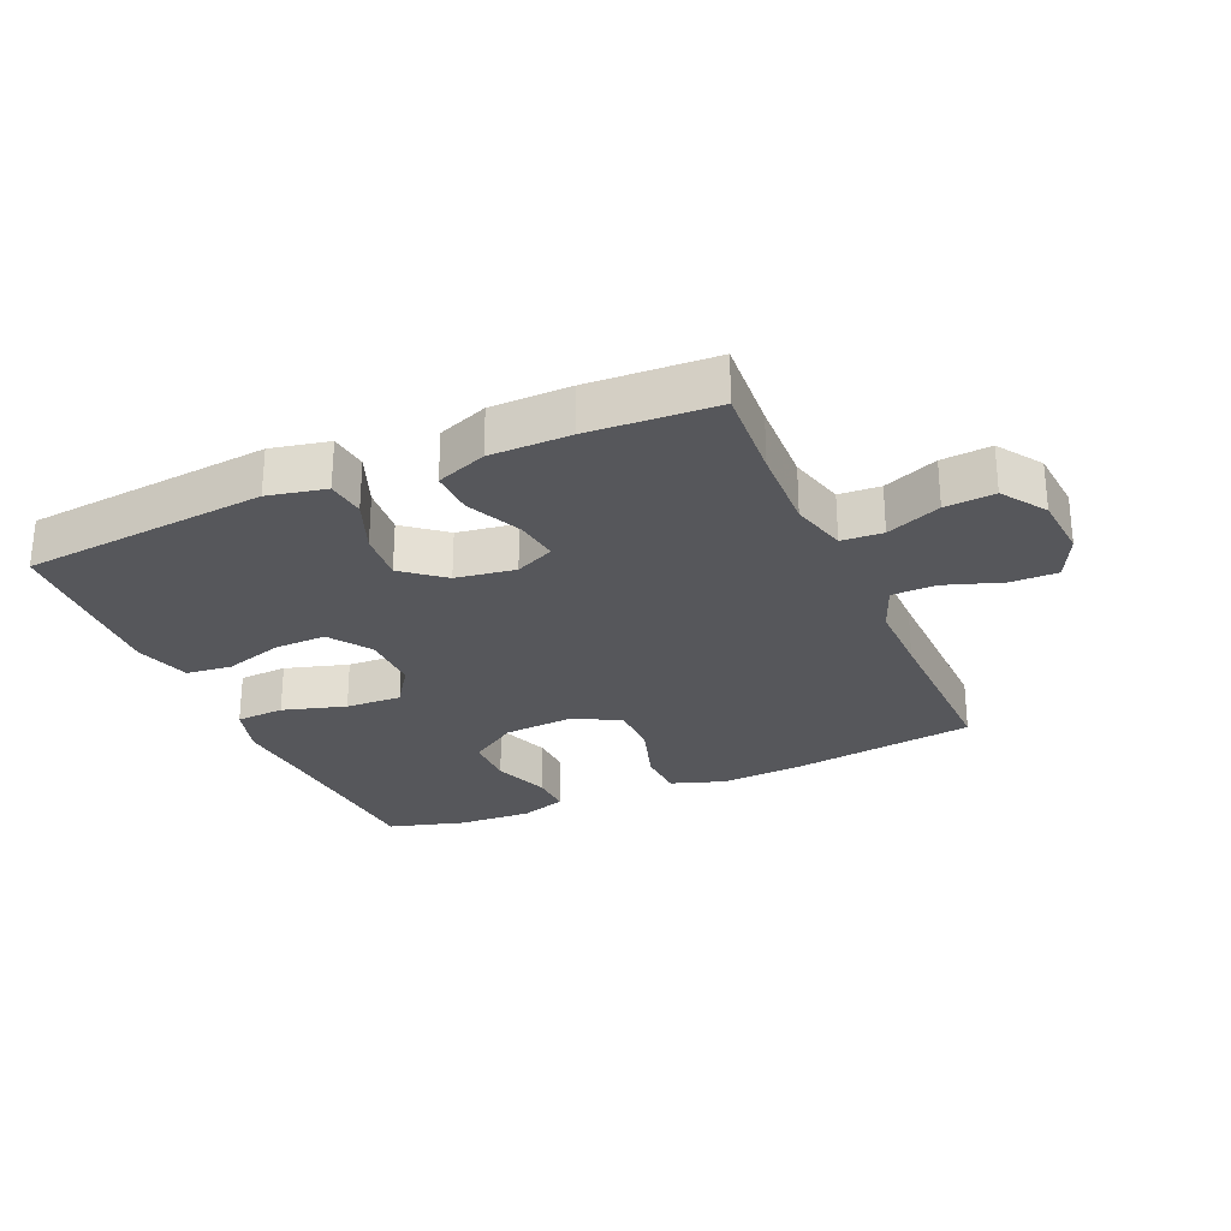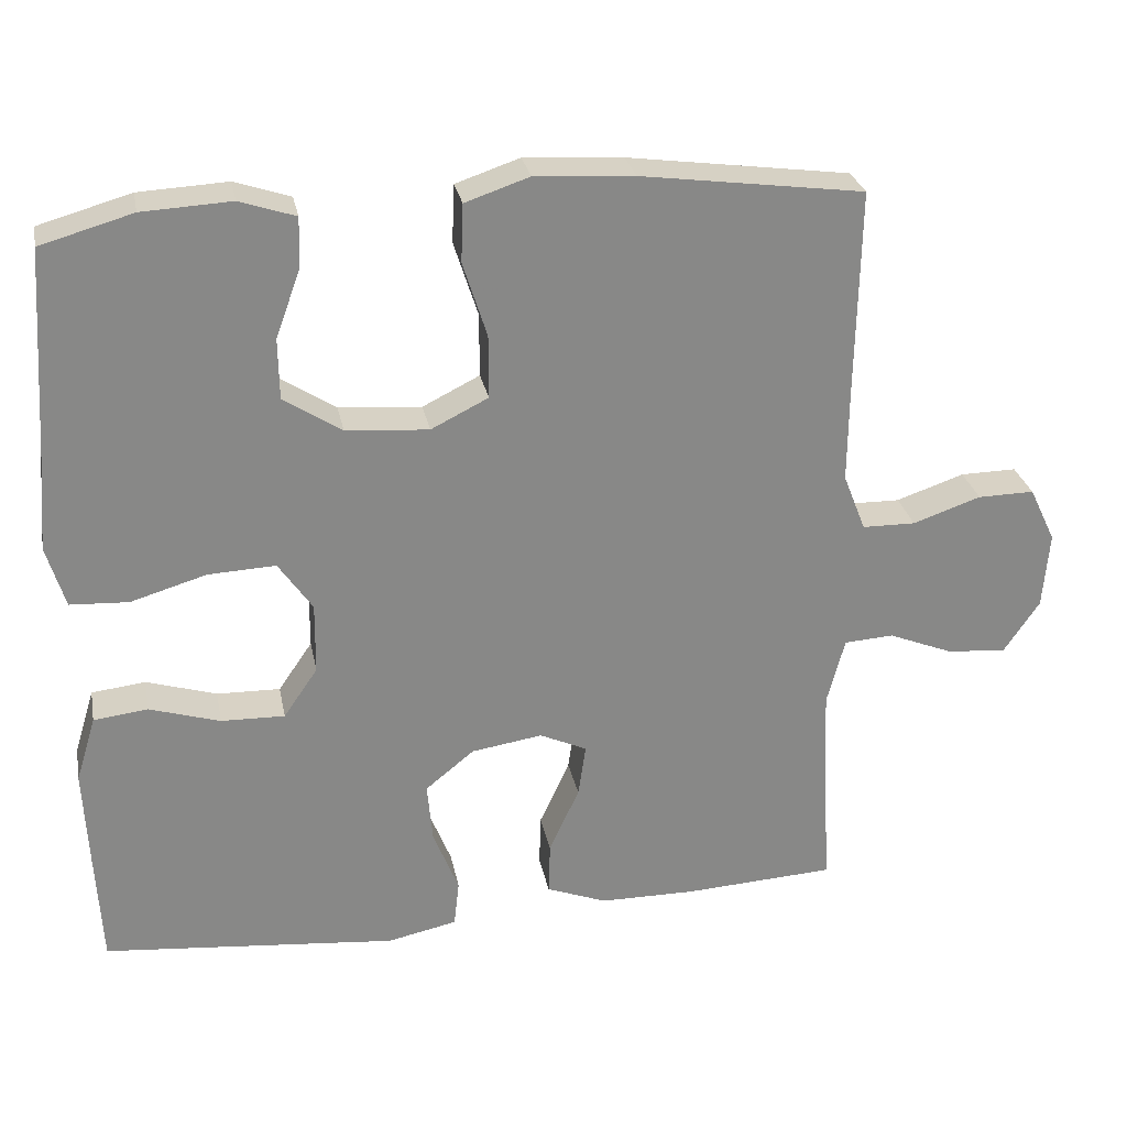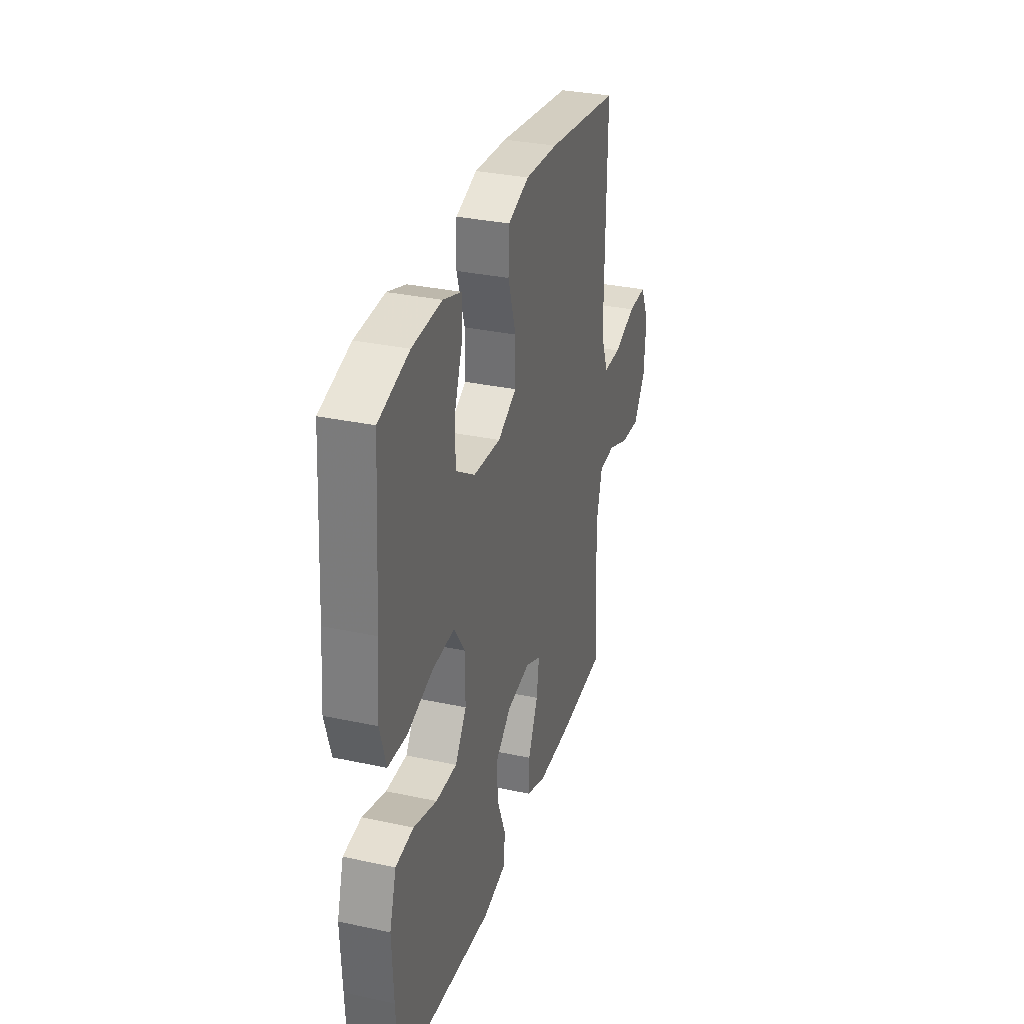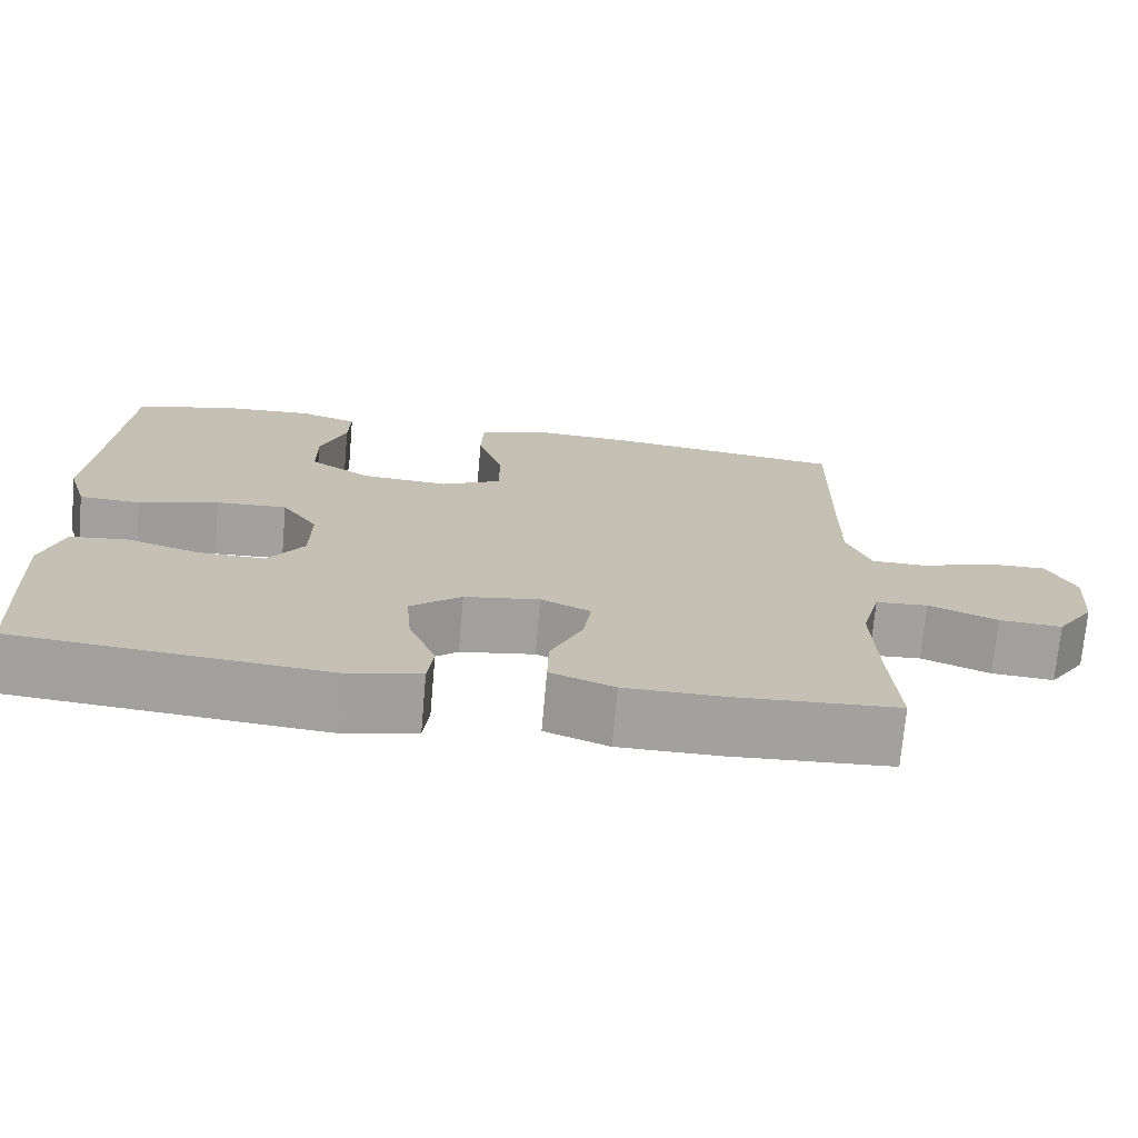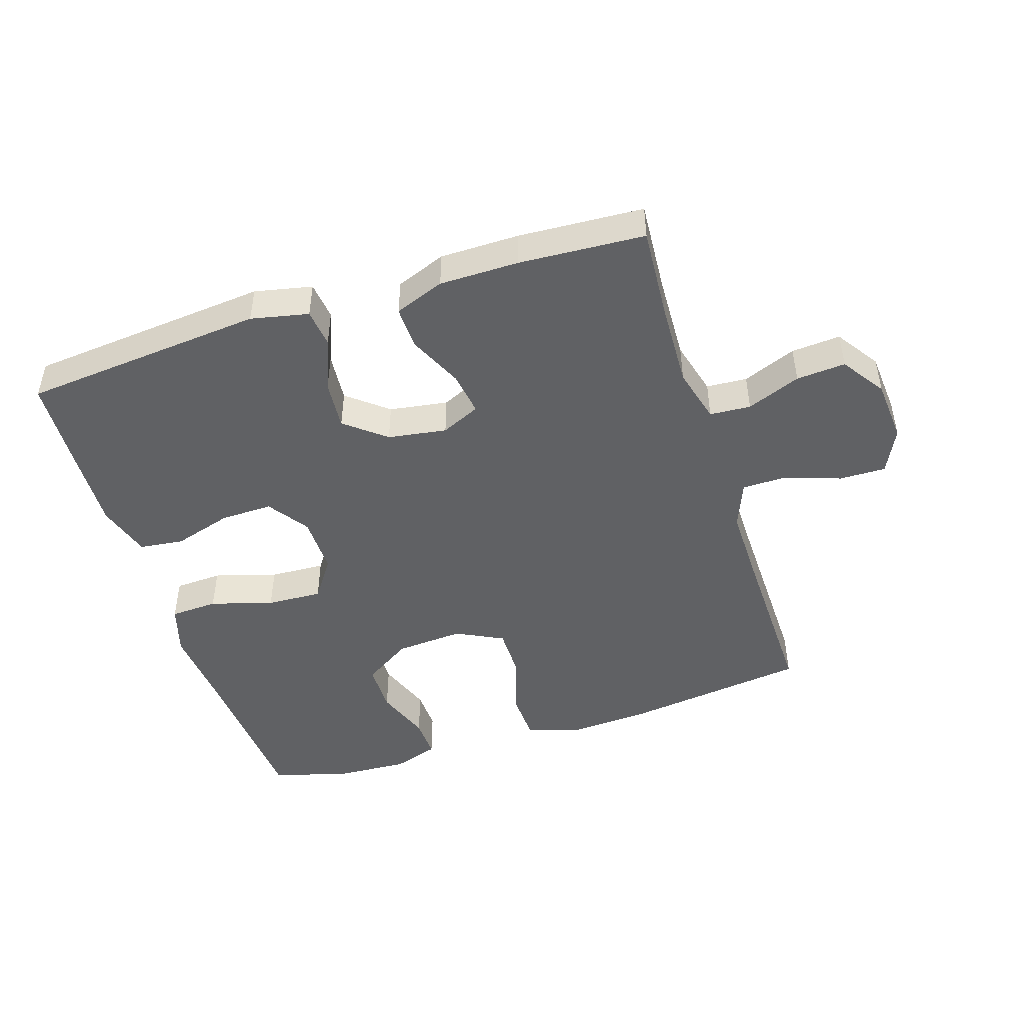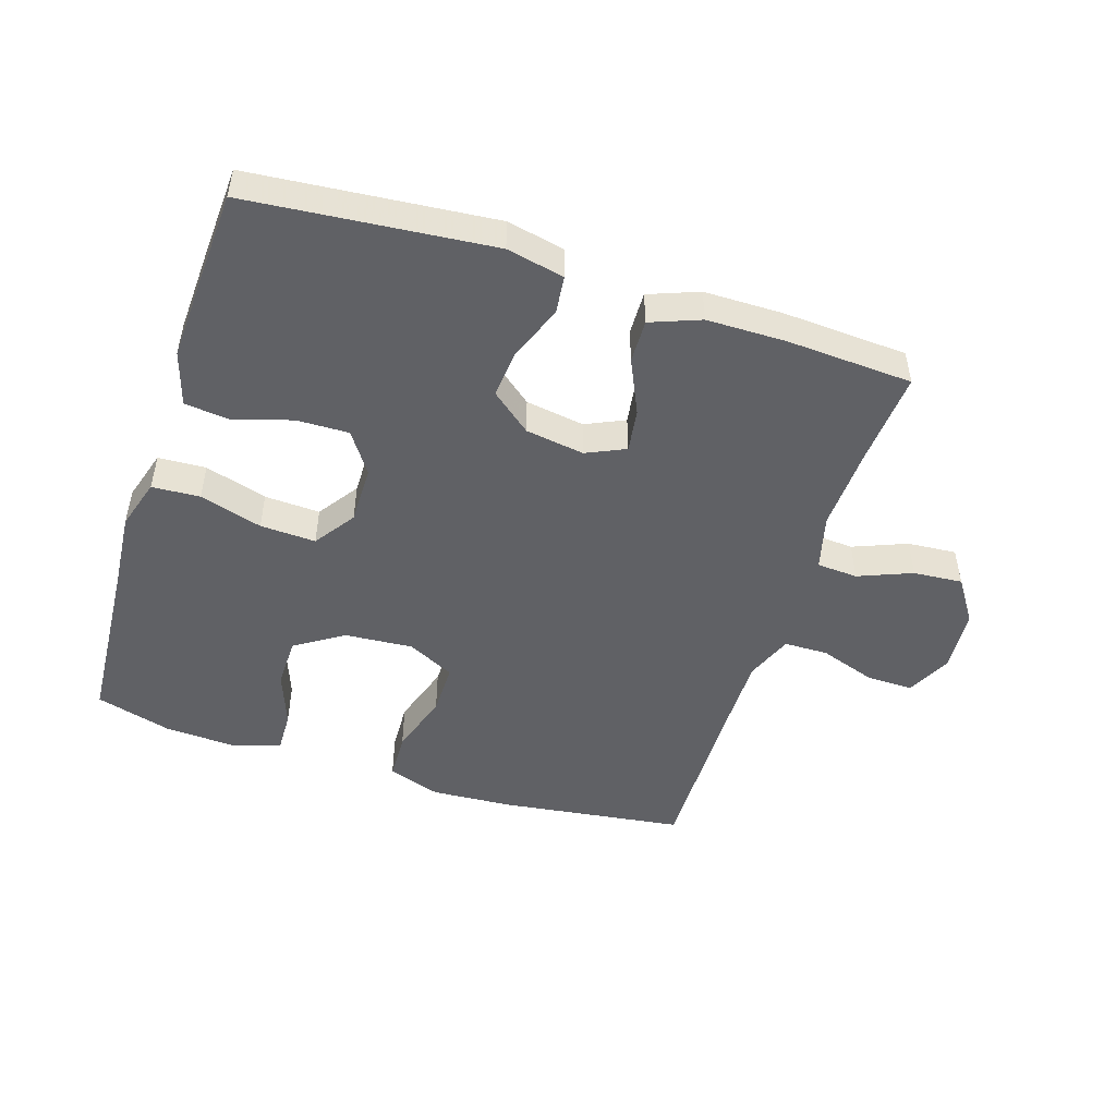
<metadata>
{"format":"obj","ext":"obj","renderer":"f3d","projection":"perspective","resolution":1024,"background":"white","views":[{"elev":-27.3,"azim":-156.3,"up":"+Y"},{"elev":27.7,"azim":169.0,"up":"+Z"},{"elev":32.0,"azim":106.8,"up":"+Z"},{"elev":-72.1,"azim":175.0,"up":"+Z"},{"elev":-46.8,"azim":-162.3,"up":"+Y"},{"elev":-48.8,"azim":162.1,"up":"+Y"}]}
</metadata>
<code>
v -0.5 0.07 0.5
v -0.212 0.07 0.539
v -0.084 0.07 0.547
v -0.001 0.07 0.519
v 0.002 0.07 0.444
v -0.029 0.07 0.347
v -0.029 0.07 0.265
v 0.045 0.07 0.228
v 0.152 0.07 0.236
v 0.227 0.07 0.285
v 0.228 0.07 0.364
v 0.196 0.07 0.451
v 0.194 0.07 0.516
v 0.266 0.07 0.54
v 0.381 0.07 0.534
v 0.5 0.07 0.5
v 0.518 0.07 0.231
v 0.528 0.07 0.109
v 0.504 0.07 0.029
v 0.429 0.07 0.025
v 0.331 0.07 0.054
v 0.244 0.07 0.058
v 0.2 0.07 -0.006
v 0.201 0.07 -0.098
v 0.245 0.07 -0.162
v 0.327 0.07 -0.16
v 0.418 0.07 -0.132
v 0.488 0.07 -0.14
v 0.514 0.07 -0.225
v 0.508 0.07 -0.352
v 0.5 0.07 -0.5
v 0.12 0.07 -0.536
v 0.03 0.07 -0.517
v 0.023 0.07 -0.457
v 0.056 0.07 -0.374
v 0.063 0.07 -0.296
v 0 0.07 -0.245
v -0.092 0.07 -0.231
v -0.153 0.07 -0.259
v -0.143 0.07 -0.327
v -0.104 0.07 -0.412
v -0.102 0.07 -0.48
v -0.18 0.07 -0.51
v -0.304 0.07 -0.511
v -0.5 0.07 -0.5
v -0.49 0.07 -0.354
v -0.485 0.07 -0.221
v -0.508 0.07 -0.134
v -0.572 0.07 -0.13
v -0.656 0.07 -0.164
v -0.733 0.07 -0.17
v -0.779 0.07 -0.102
v -0.787 0.07 -0.003
v -0.753 0.07 0.068
v -0.68 0.07 0.067
v -0.592 0.07 0.037
v -0.523 0.07 0.038
v -0.494 0.07 0.112
v -0.495 0.07 0.228
v -0.5 0 0.5
v -0.212 0 0.539
v -0.084 0 0.547
v -0.001 0 0.519
v 0.002 0 0.444
v -0.029 0 0.347
v -0.029 0 0.265
v 0.045 0 0.228
v 0.152 0 0.236
v 0.227 0 0.285
v 0.228 0 0.364
v 0.196 0 0.451
v 0.194 0 0.516
v 0.266 0 0.54
v 0.381 0 0.534
v 0.5 0 0.5
v 0.518 0 0.231
v 0.528 0 0.109
v 0.504 0 0.029
v 0.429 0 0.025
v 0.331 0 0.054
v 0.244 0 0.058
v 0.2 0 -0.006
v 0.201 0 -0.098
v 0.245 0 -0.162
v 0.327 0 -0.16
v 0.418 0 -0.132
v 0.488 0 -0.14
v 0.514 0 -0.225
v 0.508 0 -0.352
v 0.5 0 -0.5
v 0.12 0 -0.536
v 0.03 0 -0.517
v 0.023 0 -0.457
v 0.056 0 -0.374
v 0.063 0 -0.296
v 0 0 -0.245
v -0.092 0 -0.231
v -0.153 0 -0.259
v -0.143 0 -0.327
v -0.104 0 -0.412
v -0.102 0 -0.48
v -0.18 0 -0.51
v -0.304 0 -0.511
v -0.5 0 -0.5
v -0.49 0 -0.354
v -0.485 0 -0.221
v -0.508 0 -0.134
v -0.572 0 -0.13
v -0.656 0 -0.164
v -0.733 0 -0.17
v -0.779 0 -0.102
v -0.787 0 -0.003
v -0.753 0 0.068
v -0.68 0 0.067
v -0.592 0 0.037
v -0.523 0 0.038
v -0.494 0 0.112
v -0.495 0 0.228
f 53 54 55 56
f 53 56 57
f 52 53 57
f 49 50 51 52
f 48 49 52 57
f 47 48 57 58
f 43 44 45 46
f 43 46 47
f 40 41 42 43
f 39 40 43 47
f 38 39 47 58
f 32 33 34 35
f 32 35 36
f 31 32 36
f 30 31 36 37
f 26 27 28 29
f 25 26 29 30
f 18 19 20 21
f 17 18 21 22
f 16 17 22
f 15 16 22 23
f 11 12 13 14
f 10 11 14 15
f 3 4 5 6
f 3 6 7
f 59 1 2 3
f 59 3 7
f 37 38 58 59
f 25 30 37 59
f 24 25 59
f 23 24 59 7
f 10 15 23
f 9 10 23
f 8 9 23
f 7 8 23
f 115 114 113 112
f 116 115 112
f 116 112 111
f 111 110 109 108
f 116 111 108 107
f 117 116 107 106
f 105 104 103 102
f 106 105 102
f 102 101 100 99
f 106 102 99 98
f 117 106 98 97
f 94 93 92 91
f 95 94 91
f 95 91 90
f 96 95 90 89
f 88 87 86 85
f 89 88 85 84
f 80 79 78 77
f 81 80 77 76
f 81 76 75
f 82 81 75 74
f 73 72 71 70
f 74 73 70 69
f 65 64 63 62
f 66 65 62
f 62 61 60 118
f 66 62 118
f 118 117 97 96
f 118 96 89 84
f 118 84 83
f 66 118 83 82
f 82 74 69
f 82 69 68
f 82 68 67
f 82 67 66
f 1 60 61 2
f 2 61 62 3
f 3 62 63 4
f 4 63 64 5
f 5 64 65 6
f 6 65 66 7
f 7 66 67 8
f 8 67 68 9
f 9 68 69 10
f 10 69 70 11
f 11 70 71 12
f 12 71 72 13
f 13 72 73 14
f 14 73 74 15
f 15 74 75 16
f 16 75 76 17
f 17 76 77 18
f 18 77 78 19
f 19 78 79 20
f 20 79 80 21
f 21 80 81 22
f 22 81 82 23
f 23 82 83 24
f 24 83 84 25
f 25 84 85 26
f 26 85 86 27
f 27 86 87 28
f 28 87 88 29
f 29 88 89 30
f 30 89 90 31
f 31 90 91 32
f 32 91 92 33
f 33 92 93 34
f 34 93 94 35
f 35 94 95 36
f 36 95 96 37
f 37 96 97 38
f 38 97 98 39
f 39 98 99 40
f 40 99 100 41
f 41 100 101 42
f 42 101 102 43
f 43 102 103 44
f 44 103 104 45
f 45 104 105 46
f 46 105 106 47
f 47 106 107 48
f 48 107 108 49
f 49 108 109 50
f 50 109 110 51
f 51 110 111 52
f 52 111 112 53
f 53 112 113 54
f 54 113 114 55
f 55 114 115 56
f 56 115 116 57
f 57 116 117 58
f 58 117 118 59
f 59 118 60 1

</code>
